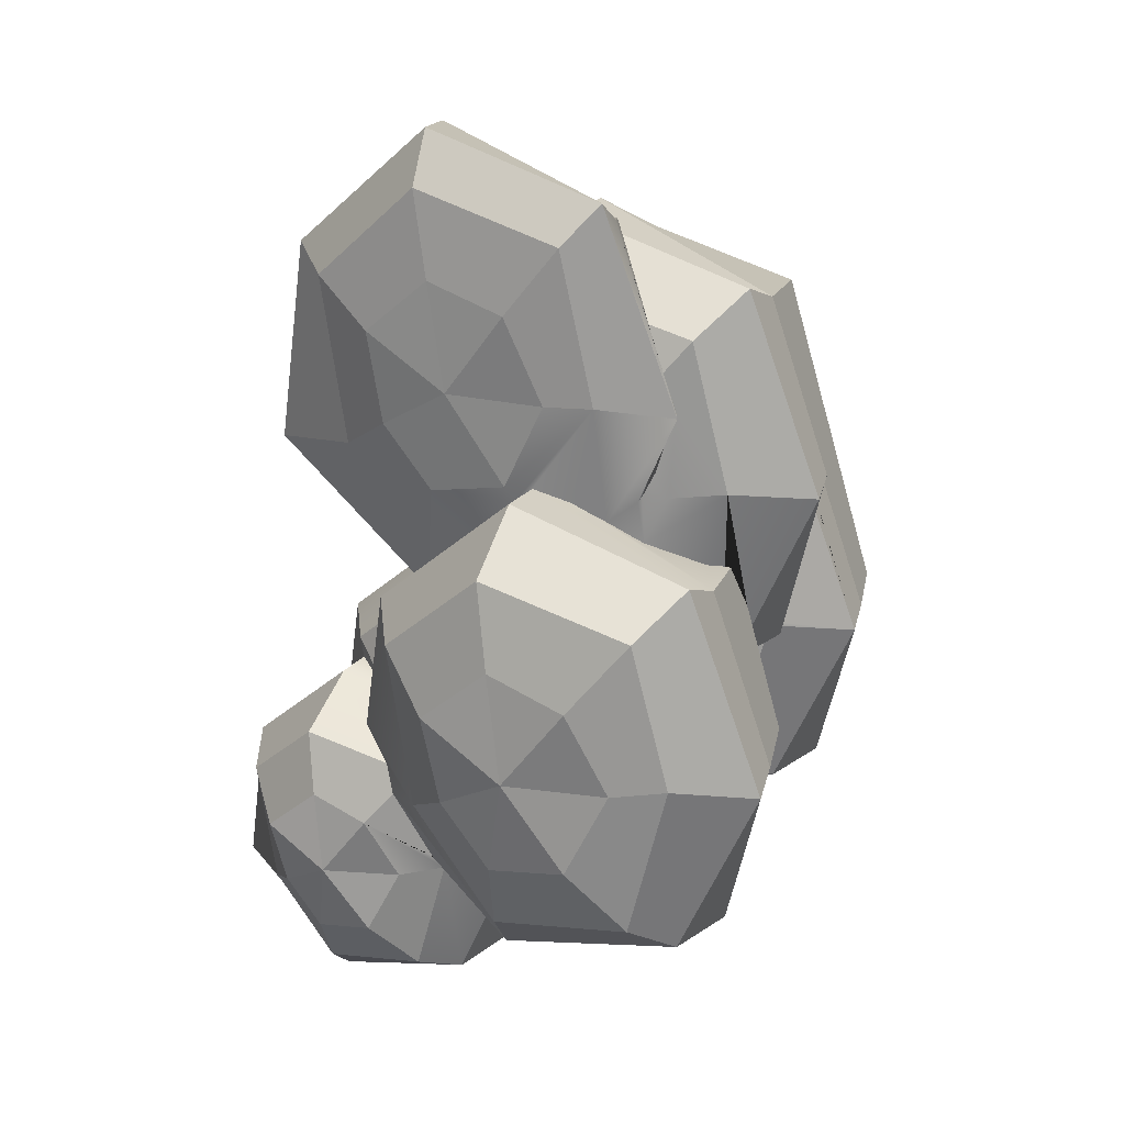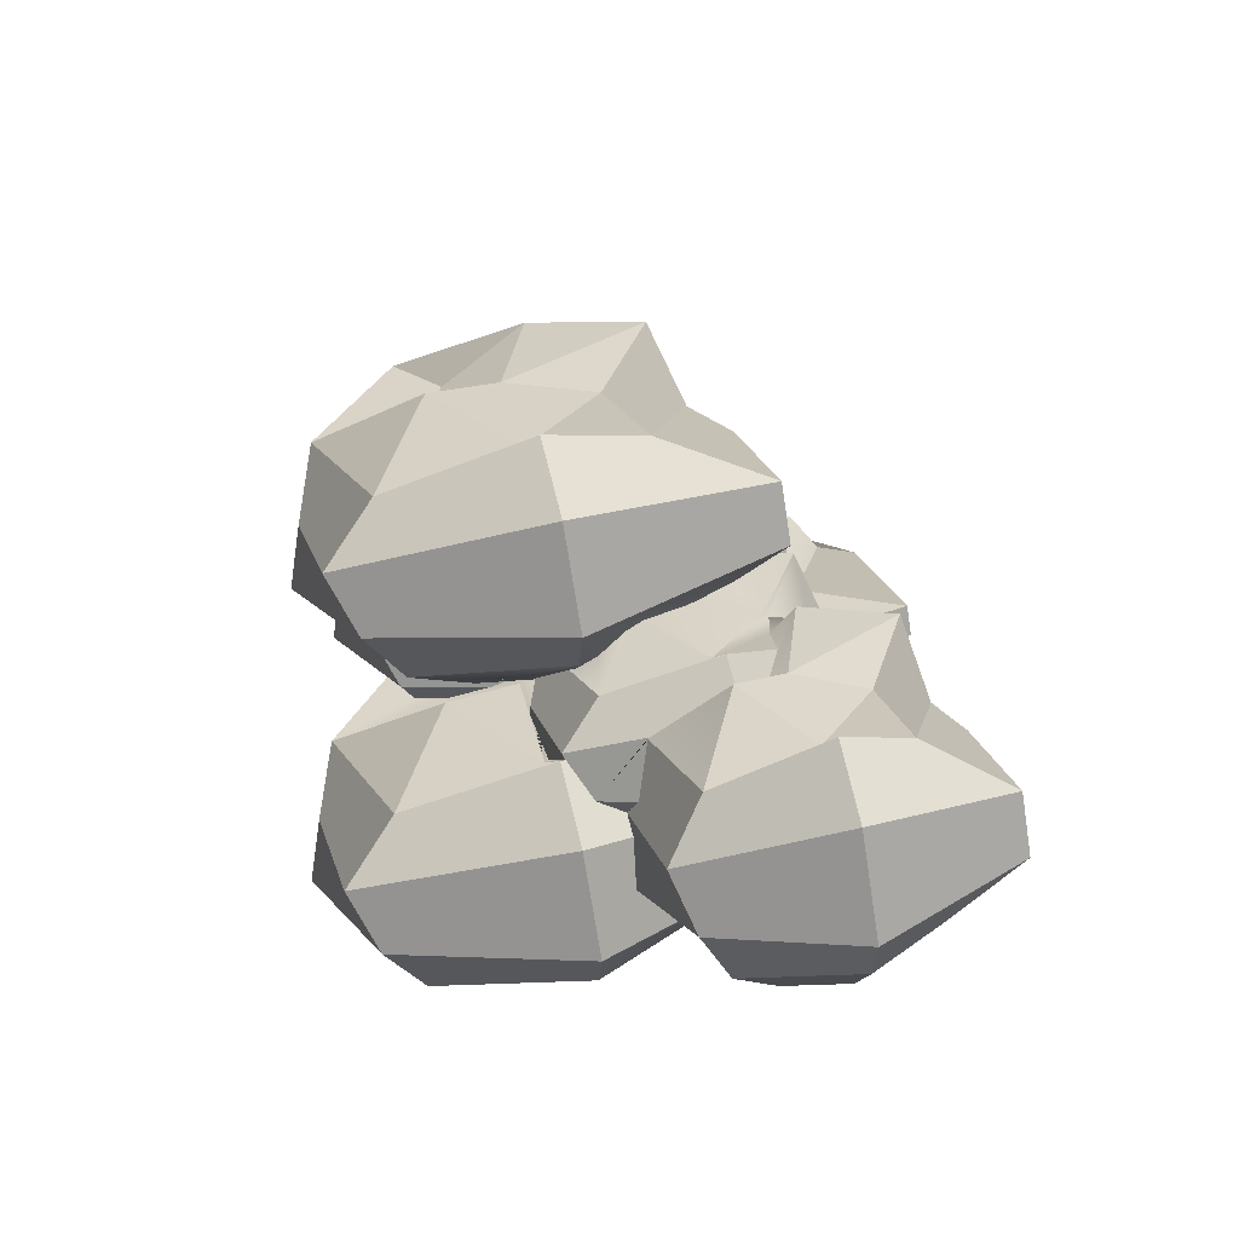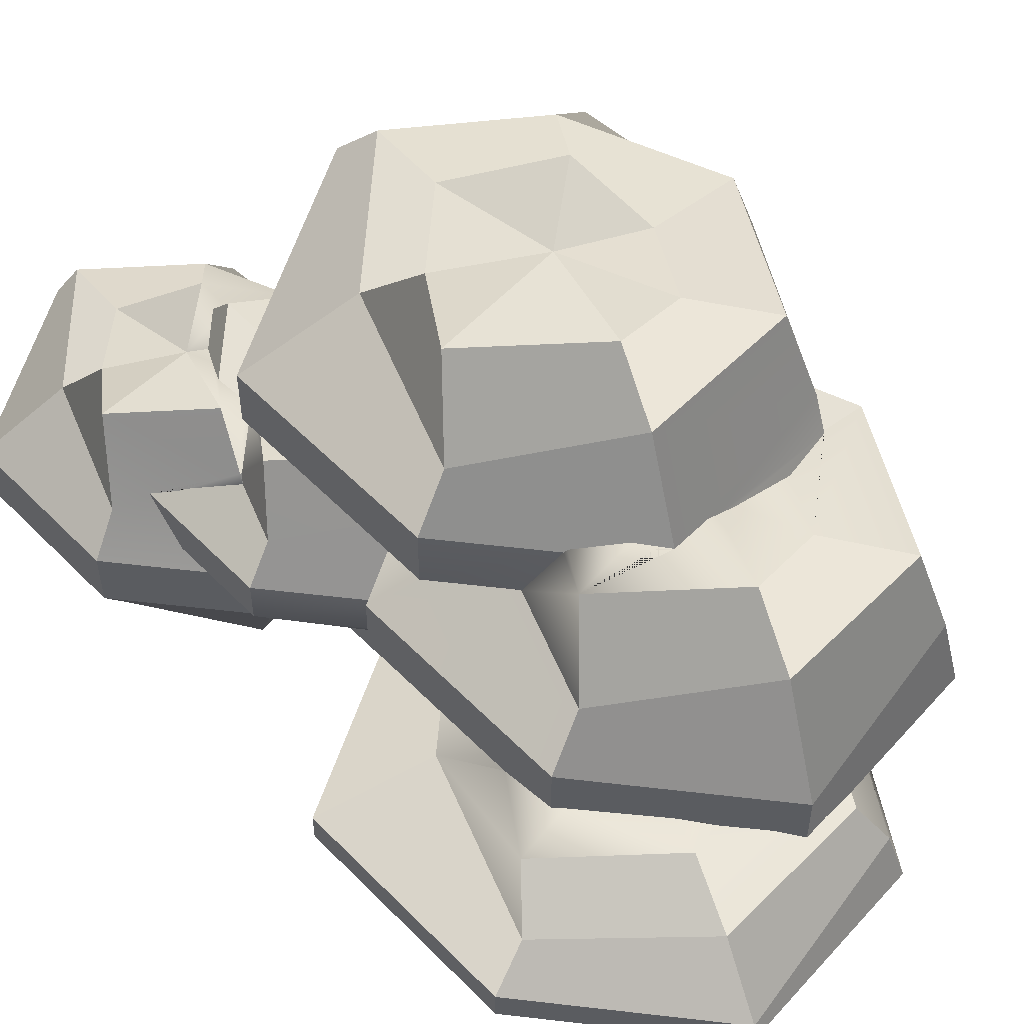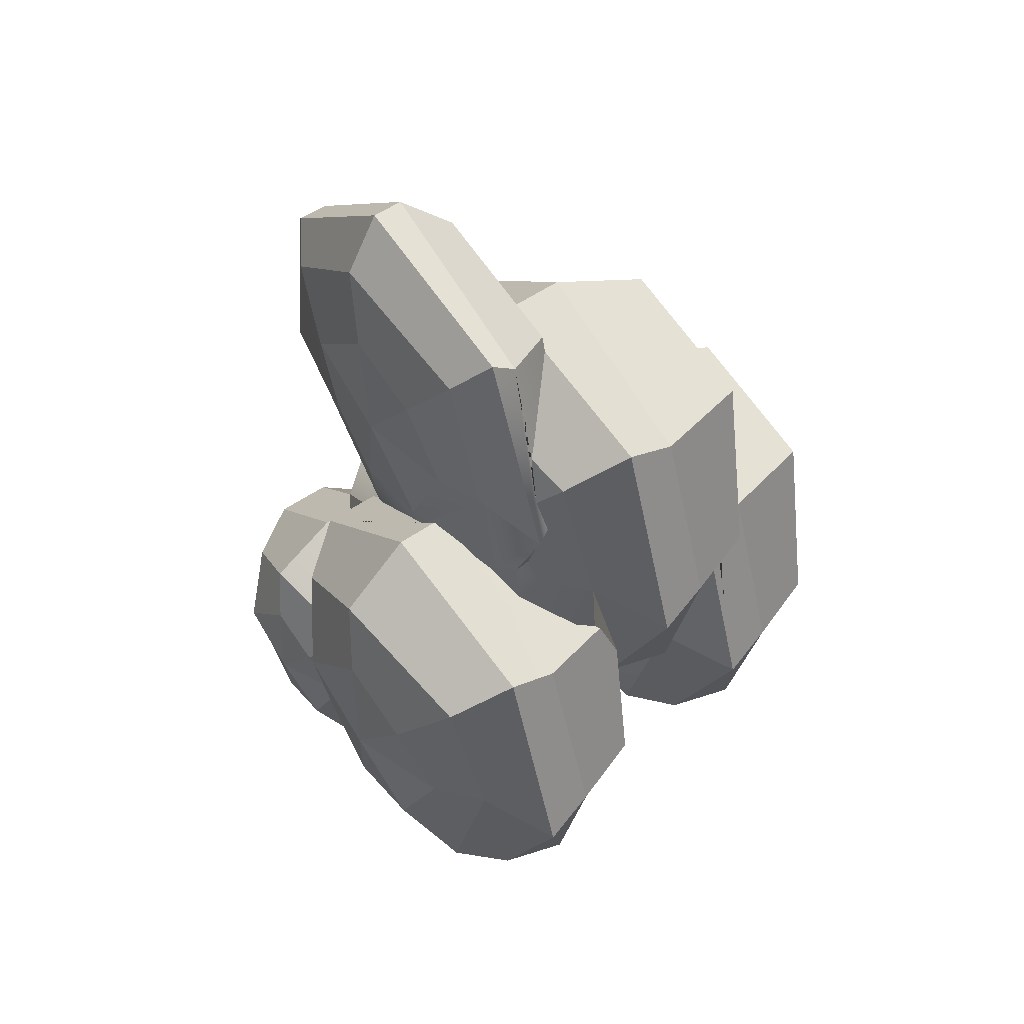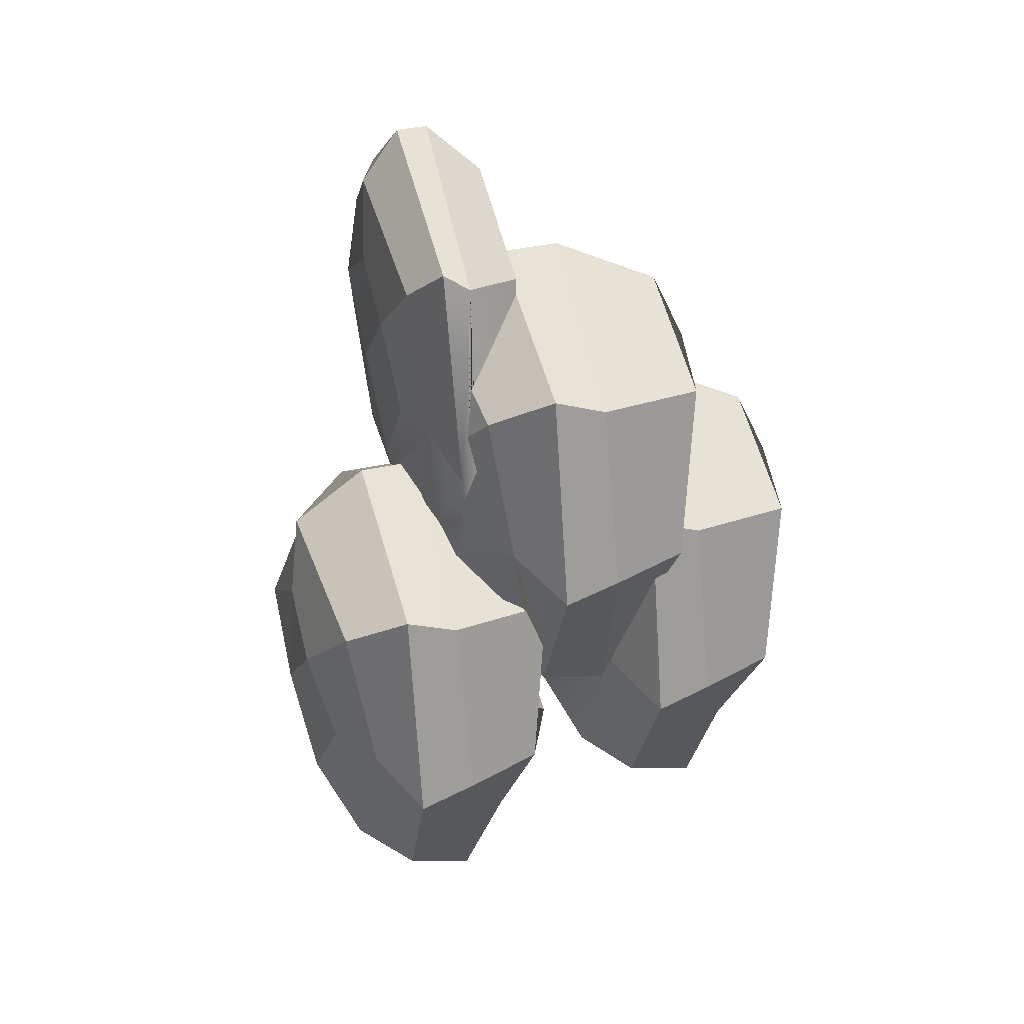
<metadata>
{"format":"obj","ext":"obj","renderer":"f3d","projection":"perspective","resolution":1024,"background":"white","views":[{"elev":24.7,"azim":30.3,"up":"+Z"},{"elev":-72.9,"azim":-171.1,"up":"+Z"},{"elev":55.1,"azim":-34.4,"up":"+Y"},{"elev":54.4,"azim":53.9,"up":"+Z"},{"elev":43.0,"azim":75.8,"up":"+Z"}]}
</metadata>
<code>
g default
v -1.425 7.662 -5.903
v -2.417 8.104 -5.714
v -1.582 8.104 -6.667
v -1.913 7.662 -5.374
v -1.67 8.571 -7.091
v -3.313 9.451 -5.903
v -1.67 9.814 -7.126
v -0.2343 8.104 -6.327
v -3.018 8.742 -3.997
v -3.313 8.742 -5.903
v -2.024 7.512 -4.526
v -1.228 7.504 -4.95
v -2.663 8.104 -4.185
v 0.01103 8.742 -6.667
v -0.6764 7.662 -5.714
v -2.367 10.09 -5.714
v -1.425 7.662 -3.997
v -0.3435 7.895 -4.95
v -3.018 9.451 -3.997
v -2.663 9.882 -4.185
v -1.582 10.57 -6.667
v 0.2176 9.451 -6.576
v 0.04905 8.33 -4.95
v -0.6764 7.662 -4.185
v -1.582 7.831 -3.232
v -0.2343 10.09 -6.327
v -1.425 10.32 -6.151
v -1.67 8.742 -2.808
v -2.024 10.53 -5.374
v -2.442 11 -4.526
v -1.228 10.69 -4.95
v 0.02694 8.312 -4.842
v 0.1755 8.404 -4.95
v -2.32 10.14 -3.901
v -0.6764 10.86 -5.534
v 1.178 7.685 -5.014
v 0.0461 7.685 -3.72
v 1.059 8.151 -5.589
v 0.5957 9.451 -4.95
v 1.392 7.244 -3.977
v 0.7299 7.244 -3.259
v -2.081 9.667 -2.356
v -2.272 9.667 -3.59
v -0.9766 10.56 -4.95
v -1.061 10.64 -4.719
v 3.34 8.321 -5.014
v -1.425 11.04 -3.877
v 0.5784 7.095 -2.108
v -0.9875 8.782 -2.797
v -1.087 8.764 -2.885
v -1.008 8.763 -2.927
v 1.059 9.389 -5.636
v 0.589 9.451 -4.932
v 0.5903 9.472 -4.95
v -0.2885 7.685 -1.646
v 1.659 7.087 -2.683
v -1.582 10.69 -3.29
v -0.7696 8.321 -1.39
v -1.591 10.57 -3.243
v -2.028 10.36 -3.659
v 3.007 7.685 -4.552
v 2.407 7.244 -3.72
v -1.558 10.69 -3.295
v -1.113 10.83 -4.006
v -0.6452 11.01 -5.027
v -0.4874 10.82 -4.51
v 0.7028 10.66 -4.686
v 0.6141 8.742 -5.283
v 1.392 7.244 -1.39
v 3.621 9.028 -4.89
v 3.007 9.665 -4.552
v 1.178 10.14 -5.014
v 2.859 7.476 -2.683
v 1.178 7.413 -0.3528
v 0.1582 11.17 -3.978
v -0.3038 11.08 -3.39
v 3.392 7.91 -2.683
v 1.355 9.9 -4.264
v 1.392 9.891 -4.313
v -0.667 9.165 -1.486
v -0.6626 9.131 -1.507
v -0.6308 9.157 -1.503
v -0.6384 9.145 -1.46
v -0.7696 9.028 -1.39
v -0.5602 9.028 -1.205
v 2.407 7.244 -1.646
v -1.477 11.53 -3.298
v -1.477 12.24 -3.298
v 0.7527 11.36 -4.911
v 1.155 10.19 -4.935
v 1.533 10.19 -3.309
v -0.834 11.2 -3.119
v -1.505 11.32 -2.885
v -1.005 11.34 -2.567
v -0.4811 8.953 -1.074
v -0.4965 8.984 -1.149
v -0.3839 8.953 -1.05
v 0.6772 10.89 -4.113
v 0.8715 10.89 -4.335
v 0.9303 10.77 -4.05
v 0.7527 12.6 -4.957
v -0.267 8.724 -0.03727
v -1.613 8.953 0.2189
v -2.429 9.283 2.549
v -2.829 9.283 -0.03727
v 1.059 8.321 0.2228
v 4.355 8.321 -2.683
v 2.407 10.43 -3.476
v -0.9294 8.724 0.6805
v -1.083 8.775 -2.956
v -1.67 9.188 -2.808
v 3.033 11.53 -4.335
v 3.007 7.685 -0.8144
v -1.078 8.773 -2.959
v 1.554 10.12 -3.309
v 1.409 10.19 -2.987
v -1.081 8.647 1.832
v -1.477 10.95 -1.08
v -0.6767 11.08 -1.675
v -0.193 12.87 -3.042
v -1.016 8.771 -2.978
v 1.659 10.26 -2.683
v -2.829 9.65 -0.03727
v -1.948 9.872 2.293
v -1.546 9.98 0.2189
v -1.948 8.953 2.293
v -1.075 10.09 -0.3529
v 4.133 9.028 -2.683
v -0.6288 11.11 -1.666
v -0.6333 11.12 -1.693
v -0.643 11.1 -1.657
v -0.5364 10.6 -5.288
v -2.429 9.65 2.549
v 0 8.642 1.256
v -2.325 10.19 -3.934
v -2.081 10.19 -2.356
v -1.726 10.5 -2.545
v 1.193 10.37 -2.591
v 1.218 10.38 -2.659
v 1.234 10.37 -2.58
v -1.726 9.198 -2.545
v 0.5992 9.436 -4.95
v 0.588 9.441 -4.923
v 2.701 10.89 -3.874
v -1.112 10.19 0.6496
v 1.622 10.31 -2.479
v 1.307 10.33 -2.56
v 0.8715 13.35 -4.335
v 0.4522 9.63 -5.152
v 0.8873 9.663 -5.042
v 0.7481 8.724 0.2189
v -0.05506 8.236 -4.783
v -0.4123 7.926 -3.819
v -0.5953 12.67 -0.9678
v 1.851 10.22 -2.417
v 3.821 9.923 -2.683
v 2.859 9.816 -2.683
v -0.4146 7.926 -3.817
v -0.5678 8.036 -3.488
v -1.076 12.24 -0.7116
v -1.167 10.77 -4.393
v -1.076 11.53 -0.7116
v -0.8674 11.25 -0.8229
v -1.648 10.45 1.832
v -0.267 8.724 2.549
v 3.34 8.416 -0.3528
v 3.314 12.24 -4.212
v 2.701 12.87 -3.874
v 1.086 13.1 -3.635
v -0.4811 8.812 3.586
v -1.591 10.57 -3.243
v 1.2 8.845 1.256
v -0.8216 9.031 -1.747
v 0.2716 13.31 -2.58
v -0.8339 9.028 -1.805
v 2.006 10.17 -2.376
v 3.033 10.25 -2.117
v 3.085 11.12 -2.005
v 2.101 10.45 -3.042
v -1.076 10.95 1.507
v -0.5953 11.38 1.251
v 3.34 9.028 -0.6169
v 0.7481 8.724 2.293
v -1.05 8.321 -3.201
v -0.295 13.78 -1.429
v 1.732 9.07 1.256
v -1.087 10.98 -3.733
v -1.133 10.94 -3.779
v -0.4811 10.29 3.509
v -0.267 10.47 2.711
v 2.93 10.05 -1.973
v -0.5999 9.283 4.162
v 1.353 13.47 -2.005
v 4.048 11.53 -2.005
v 2.101 13.64 -2.798
v -0.3668 11.09 -3.35
v -0.7558 9.201 -1.537
v 1.348 8.953 3.125
v 2.255 9.305 0.2137
v 2.552 9.401 0.2137
v 2.411 9.329 0.5377
v -0.5999 9.65 4.162
v 3.024 11.07 -2.005
v 3.073 11.11 -1.945
v 0.5564 9.308 -5.261
v 3.827 12.24 -2.005
v 3.085 9.835 0.2137
v 2.902 9.728 -0.6758
v 0.8715 13.47 0.248
v -0.9973 9.804 -1.401
v -0.9912 9.667 -1.395
v 3.314 10.95 -1.993
v 4.048 10.25 0.2137
v 0.7527 10.95 3.12
v -0.1895 10.42 2.289
v 0.1122 10.37 2.555
v 2.696 9.283 1.256
v -0.6964 10.68 -5.295
v 1.086 13.82 -0.5498
v 3.514 13.13 -2.005
v 2.552 13.03 -2.005
v 1.681 9.332 3.586
v -1.682 9.198 -2.819
v -1.835 9.451 -2.954
v 0.8715 12.19 2.467
v -0.295 12.49 0.7893
v 0.2344 10.32 -5.203
v 0.2578 10.3 -5.197
v 2.101 13.31 -0.9678
v -0.6766 11.08 -1.675
v 1.681 9.65 3.322
v 2.438 9.416 1.718
v 2.701 9.609 2.083
v 3.827 10.95 0.2137
v 1.425 10.5 -3.309
v 1.008 10.75 -3.987
v 2.177 9.532 2.215
v 1.348 10.29 3.125
v 2.065 9.65 2.322
v 3.033 12.24 0.06144
v 3.033 10.34 2.544
v 1.253 10.28 2.993
v 1.086 12.53 1.669
v 1.424 10.28 2.95
v 1.646 12.13 0.6206
v 2.101 12.03 1.251
v 2.444 11.81 0.4629
v 2.701 13.48 -0.136
v 3.514 11.85 0.2137
v 3.282 11.77 -0.3196
v 3.05 11.8 0.2137
v 3.033 10.95 2.28
v 2.701 12.19 2.083
v 1.346 10.22 -2.85
v 1.208 10.32 -2.585
v 2.435 10.63 -2.274
v 1.685 10.37 -2.465
v 1.125 10.12 -4.948
v 1.126 10.12 -4.948
v 1.059 8.837 0.2228
v -0.3384 11.51 -0.07351
v -0.3375 11.53 -0.06008
v -1.175 10.25 0.8712
v -0.9748 10.38 1.597
v -1.076 10.37 1.507
v 2.571 10 -2.022
v 0.3534 11.1 -4.06
v -0.8109 11.18 -3.158
v -0.9863 10.19 -1.391
v -0.9923 10.21 -1.43
v 1.878 9.153 -0.1401
v 2.208 9.283 0.1358
v 3.075 10.01 -0.774
v 3.223 10.18 -1.309
v 2.304 9.274 -0.3564
v -0.9002 9.944 -0.9581
v -1.477 10.25 -1.08
v -0.7359 9.976 -1.17
v -0.006093 12.26 0.2024
v -0.04694 12.24 0.1961
v 2.567 9.496 1.256
v 0.4867 12.35 0.5162
v 3.114 11.16 -1.883
v 0.8674 8.769 0.05343
v 1.405 10.45 -3.218
v 1.426 10.27 2.95
v -1.176 10.25 0.8636
v 1.64 9.028 0.009065
v 1.49 8.996 0.07802
v 2.93 11.01 -2.105
v -0.8518 11.26 -0.9548
v 0.7667 12.38 0.8239
v 1.267 12.3 0.6819
v 1.401 12.24 0.6624
v 3.328 11.6 -0.3512
v 3.033 11.81 0.248
v 0.7527 10.32 3.12
g Leaf5
f 2 3 1 4
f 6 7 5 10
f 8 3 5 14
f 9 10 2 13
f 2 4 11 13
f 4 1 12
f 11 4 12
f 14 5 7 22
f 1 15 12
f 7 6 16 21
f 15 1 3 8
f 13 11 17 25
f 17 11 12
f 15 18 12
f 10 9 19 6
f 20 16 6 19
f 15 8 23 18
f 24 17 12
f 18 24 12
f 7 21 26 22
f 23 8 14 68 33
f 27 21 16 29
f 28 9 13 25
f 25 17 24 153 158 159
f 26 21 27 35
f 24 18 23 32 152 153
f 16 20 30 29
f 27 29 31
f 32 23 33
f 34 20 19 224 43
f 38 36 37 158 153 152
f 29 30 31
f 39 22 26 228 149 54
f 35 27 31
f 37 36 40 41
f 42 43 224 223 141
f 44 31 45
f 36 38 46 61
f 30 47 31
f 37 41 48 55
f 49 50 51
f 46 38 52 70
f 53 39 54
f 41 40 56
f 57 47 30 20 34 135 60
f 37 55 58 184 159 158
f 59 57 60
f 48 41 56
f 40 62 56
f 63 57 59 171
f 64 47 57 63 188
f 67 65 66 75 267
f 68 14 22 39 142 205
f 55 48 69 74
f 69 48 56
f 52 72 71 70
f 62 73 56
f 58 55 74 106
f 75 66 76
f 62 61 77 73
f 78 79 72 258 259
f 80 81 82
f 83 84 85
f 86 69 56
f 71 72 79 108
f 77 61 46 107
f 89 87 88 101
f 91 90 67 236 235
f 73 86 56
f 92 93 94
f 95 96 97
f 98 99 100
f 103 95 102 109
f 104 105 103 126
f 86 73 77 113
f 107 46 70 128
f 28 110 111
f 99 89 112 144
f 69 86 113 74
f 111 110 114 50 141 223
f 115 91 116
f 103 109 117 126
f 118 119 270 277
f 101 88 120 148
f 121 51 50 114
f 108 79 122
f 124 125 123 133
f 112 89 101 167
f 127 125 145
f 128 70 71 156
f 129 130 131
f 35 132 227 228 26
f 109 102 134
f 135 136 137 171 59 60
f 138 139 140
f 141 50 49 175 173
f 142 39 53 143
f 62 40 36 61
f 106 74 113 166
f 146 122 147
f 117 109 134
f 149 150 143 53 54
f 102 151 134
f 150 149 228 227 90 259 258
f 154 120 88 160
f 155 122 146
f 156 71 108 157
f 157 108 122
f 66 65 161 64 188 187
f 162 163 261 262
f 125 124 164 263 287 145
f 126 117 165 170
f 166 113 77 107
f 101 148 168 167
f 169 148 120 174
f 165 117 134
f 104 126 170 192
f 151 172 134
f 42 141 173 81 80 197 211
f 176 177 191 266
f 179 144 178 203 290 256
f 118 180 181 261 163 291
f 168 148 169 195
f 178 144 112 194
f 107 128 182 166
f 183 165 134
f 28 25 159 184 121 114 110
f 185 174 120 154
f 172 183 134
f 186 172 151 284 260 289
f 93 187 188 63 171 137
f 182 128 156 274 273
f 189 124 133 202
f 190 164 124 189
f 169 174 193
f 183 172 186 198
f 194 112 167 206
f 76 66 187 196
f 174 185 193
f 197 105 123 210 211
f 165 183 198 170
f 199 200 201
f 195 169 193
f 203 178 204
f 204 178 194 295 283
f 206 167 168 220
f 103 105 197 80 82 83 85 96 95
f 207 208 273 274 191 177 213
f 185 154 209 219
f 213 177 212 234
f 181 180 214 225
f 215 190 216
f 198 186 217 222
f 132 35 31 44 218
f 185 219 193
f 220 168 195 221
f 221 195 193
f 222 192 170 198
f 90 91 115 78 259
f 226 181 225 243
f 202 192 222 231
f 229 221 193
f 210 123 125 127 276 278
f 93 137 230 131 130 94
f 189 202 231 238
f 161 65 218 44 45
f 52 205 142 143 150 258 72
f 219 229 193
f 232 233 237
f 231 222 217 281 232 237 239
f 220 221 229 248
f 38 152 32 33 68 205 52
f 231 239 286 244 238
f 194 206 240 296 251 250 295
f 105 104 133 123
f 241 233 207 213
f 238 242 297 216 190 189
f 242 238 244
f 240 206 220 248
f 227 132 218 65 67 90
f 245 246 247
f 248 229 219 209
f 9 28 111 223 224 19
f 249 250 251
f 213 234 252 241
f 87 162 160 88
f 240 248 209 292 293 294
f 225 214 252 253
f 252 234 249 253
f 241 252 214 297 242 244 286
f 253 246 243 225
f 246 253 249 251 296 247
f 147 122 254 255
f 43 42 136 135 34
f 179 256 257
f 260 106 166 182 288 289
f 263 164 264 265
f 156 157 266 191 274
f 187 93 92 268 196
f 137 136 269 270 119 230
f 104 192 202 133
f 89 99 98 267 75 76 196 268 87
f 67 267 98 100 236
f 271 272 217 186 289 288
f 264 164 190 215
f 47 64 161 45 31
f 207 200 275 208
f 276 277 270 269 278
f 226 279 280 262 261 181
f 281 217 272 199 201
f 279 226 282
f 234 212 283 295 250 249
f 284 151 102 95 97
f 140 139 285 179 257
f 233 241 286 239 237
f 162 262 280 160
f 257 256 290 212 177 176 155 146 147 255 138 140
f 162 87 268 92 94 130 129 291 163
f 275 200 199 272 271
f 154 160 280 279 282 292 209
f 182 273 208 275 271 288
f 281 201 200 207 233 232
f 287 277 276 127 145
f 82 81 173 175 84 83
f 269 136 42 211 210 278
f 277 287 263 265 180 118
f 226 243 293 292 282
f 266 157 122 155 176
f 243 246 245 294 293
f 296 240 294 245 247
f 79 78 115 116 254 122
f 179 285 235 236 100 99 144
f 184 58 84 175 49 51 121
f 118 291 129 131 230 119
f 255 254 116 91 235 285 139 138
f 212 290 203 204 283
f 58 106 260 284 97 96 85 84
f 297 214 180 265 264 215 216
f 5 3 2 10

</code>
